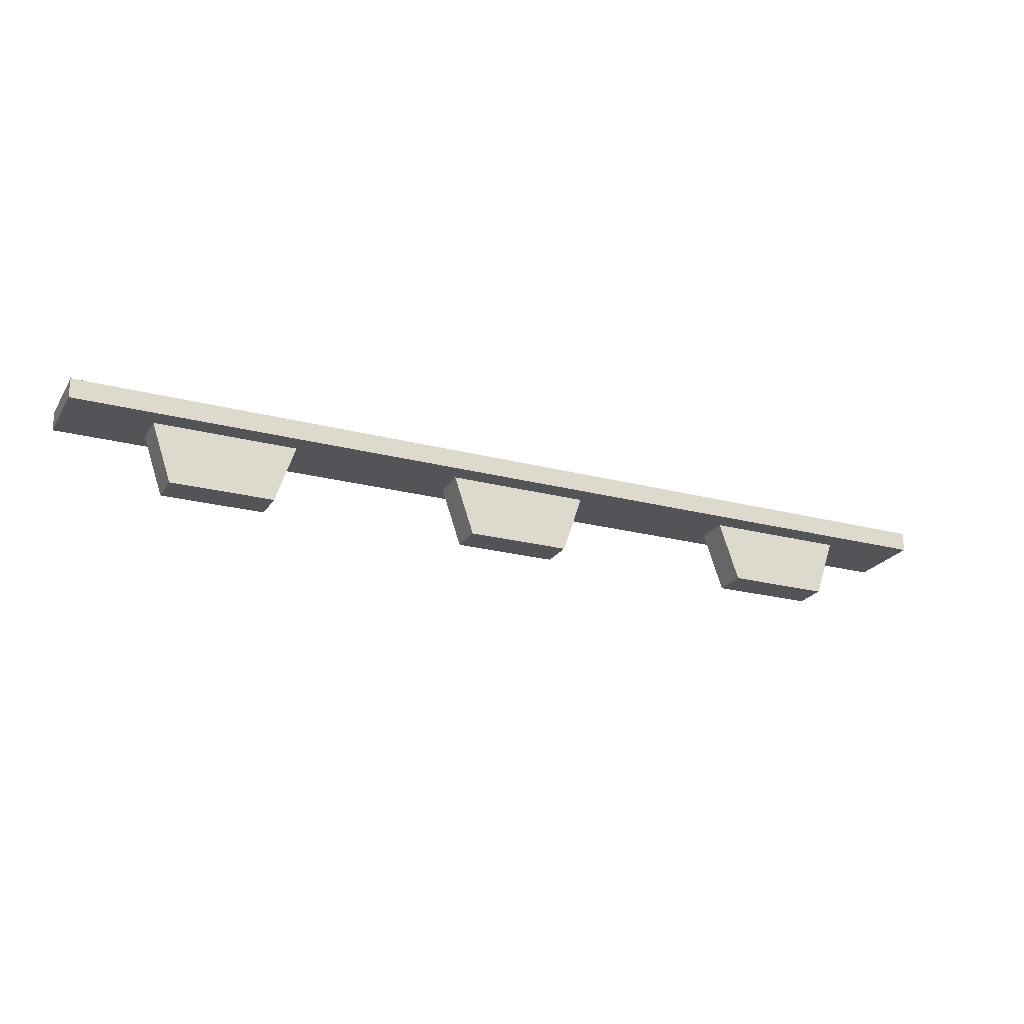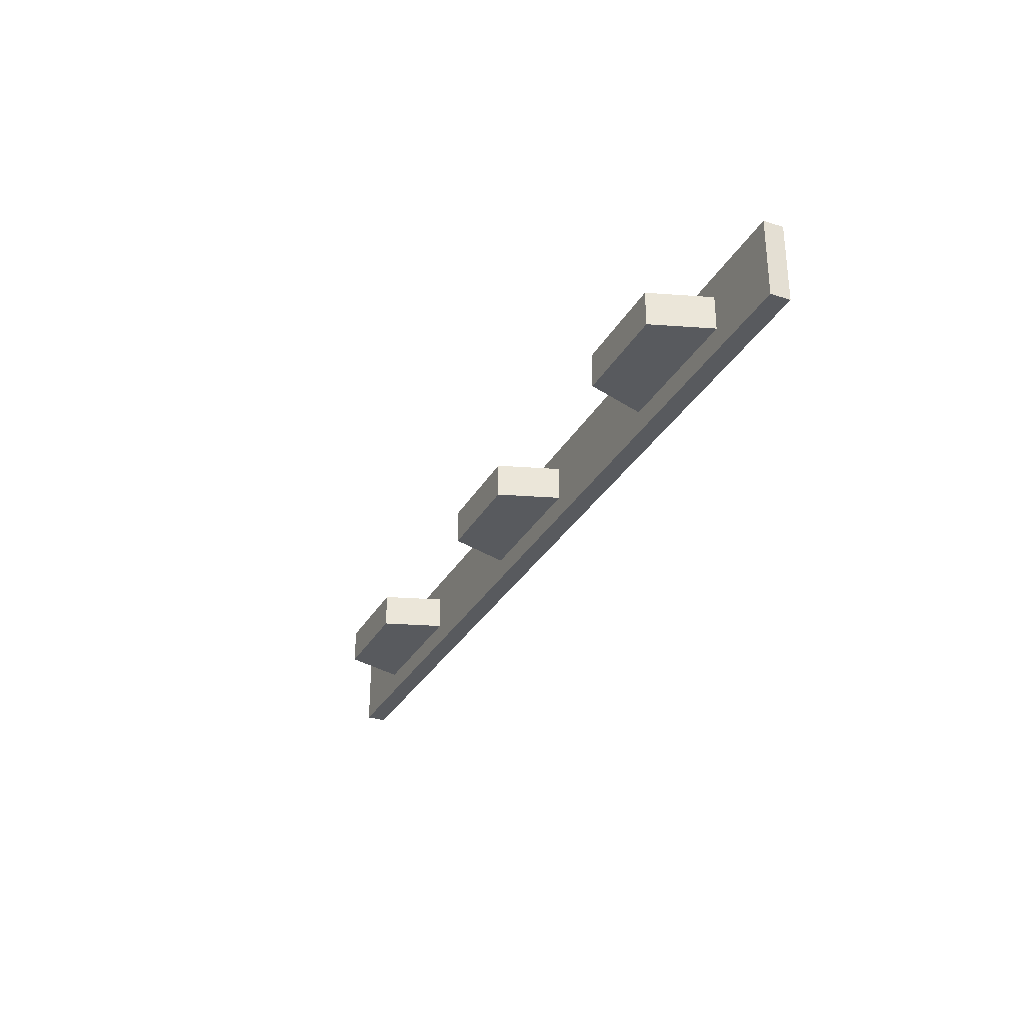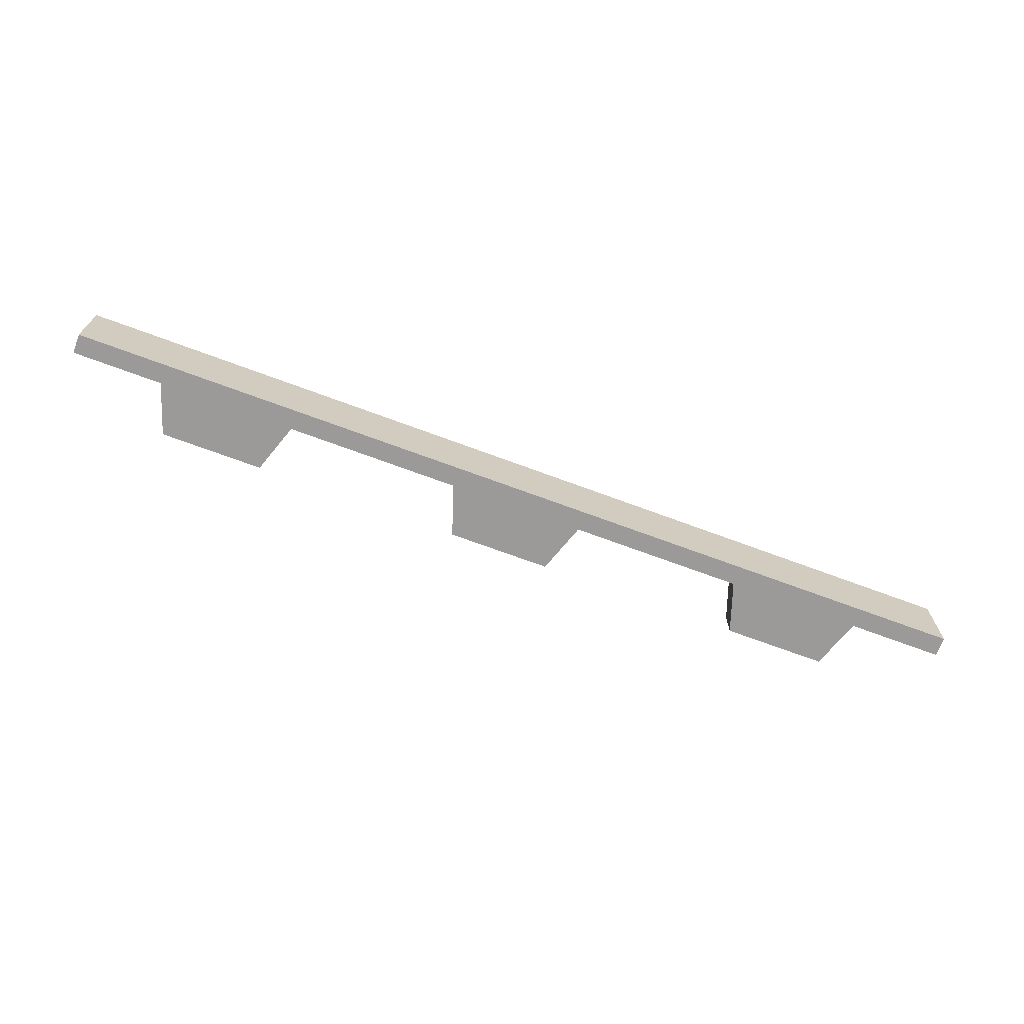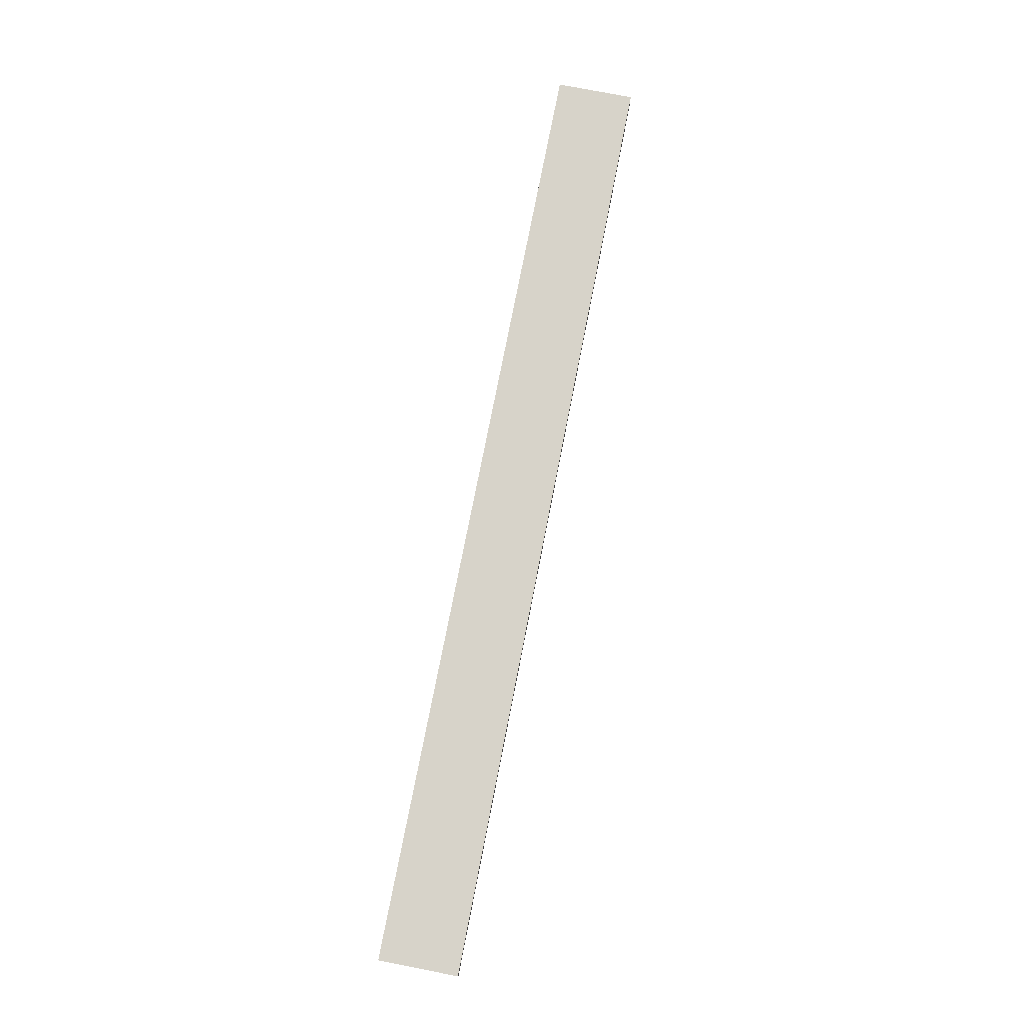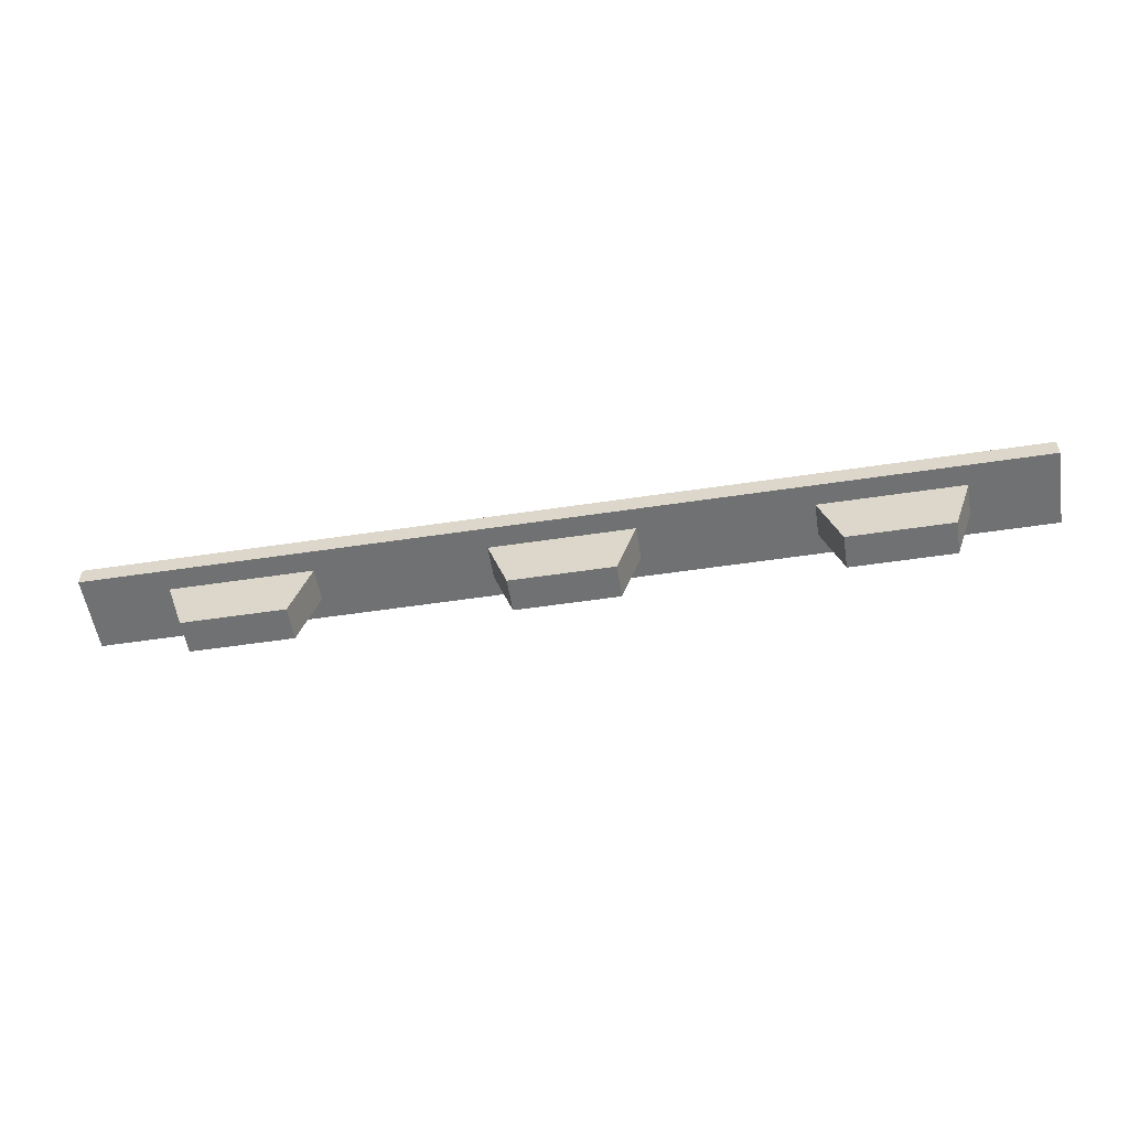
<metadata>
{"format":"obj","ext":"obj","renderer":"f3d","projection":"perspective","resolution":1024,"background":"white","views":[{"elev":-22.8,"azim":-24.3,"up":"+Y"},{"elev":-30.8,"azim":65.3,"up":"+Z"},{"elev":-69.4,"azim":159.5,"up":"+Z"},{"elev":76.4,"azim":101.1,"up":"+Y"},{"elev":-55.1,"azim":9.0,"up":"+Y"}]}
</metadata>
<code>
v  -1 1.938 0.625
v  -1 1.938 0.375
v  2 1.938 0.375
v  2 1.938 0.625
v  -1 2 0.625
v  2 2 0.625
v  2 2 0.375
v  -1 2 0.375
g Box001
f 1 2 3
f 3 4 1
f 5 6 7
f 7 8 5
f 1 4 6
f 6 5 1
f 4 3 7
f 7 6 4
f 3 2 8
f 8 7 3
f 2 1 5
f 5 8 2
v  0.3351 1.75 0.555
v  0.3351 1.75 0.445
v  0.6649 1.75 0.445
v  0.6649 1.75 0.555
v  0.75 2 0.555
v  0.25 2 0.555
v  0.75 2 0.445
v  0.25 2 0.445
g Box005
f 9 10 11
f 11 12 9
f 9 12 13
f 13 14 9
f 12 11 15
f 15 13 12
f 11 10 16
f 16 15 11
f 10 9 14
f 14 16 10
v  1.335 1.75 0.555
v  1.335 1.75 0.445
v  1.665 1.75 0.445
v  1.665 1.75 0.555
v  1.75 2 0.555
v  1.25 2 0.555
v  1.75 2 0.445
v  1.25 2 0.445
g Box006
f 17 18 19
f 19 20 17
f 17 20 21
f 21 22 17
f 20 19 23
f 23 21 20
f 19 18 24
f 24 23 19
f 18 17 22
f 22 24 18
v  -0.6649 1.75 0.555
v  -0.6649 1.75 0.445
v  -0.3351 1.75 0.445
v  -0.3351 1.75 0.555
v  -0.25 2 0.555
v  -0.75 2 0.555
v  -0.25 2 0.445
v  -0.75 2 0.445
g Box007
f 25 26 27
f 27 28 25
f 25 28 29
f 29 30 25
f 28 27 31
f 31 29 28
f 27 26 32
f 32 31 27
f 26 25 30
f 30 32 26

</code>
